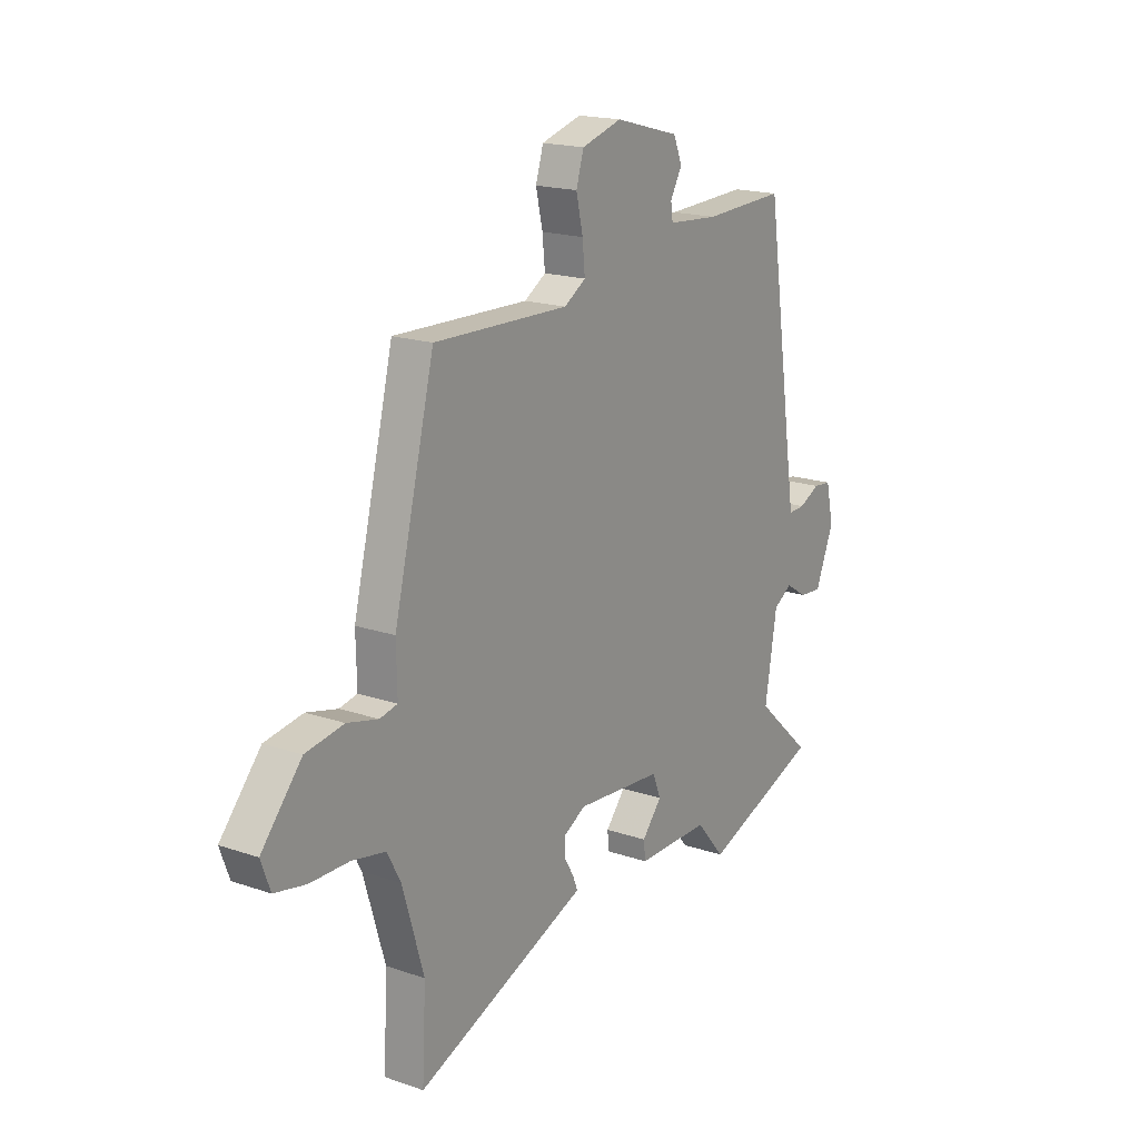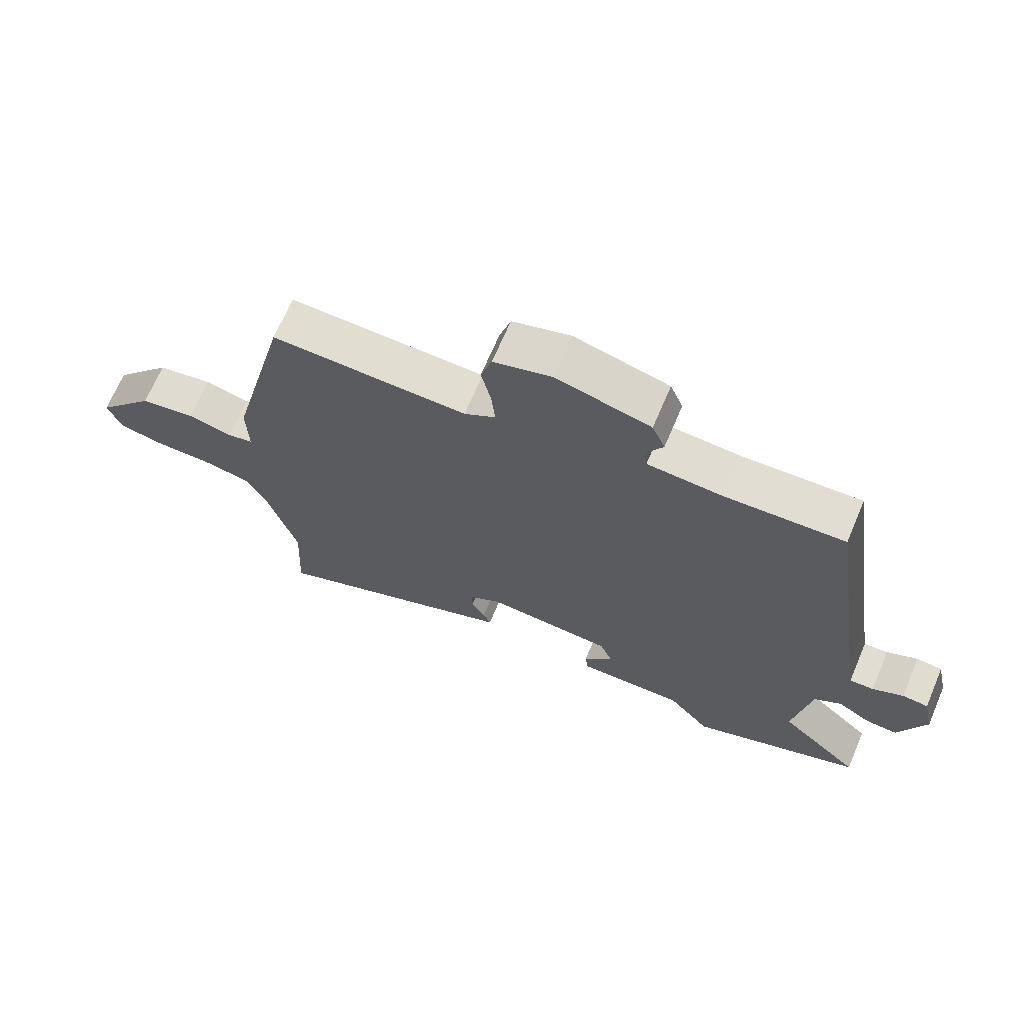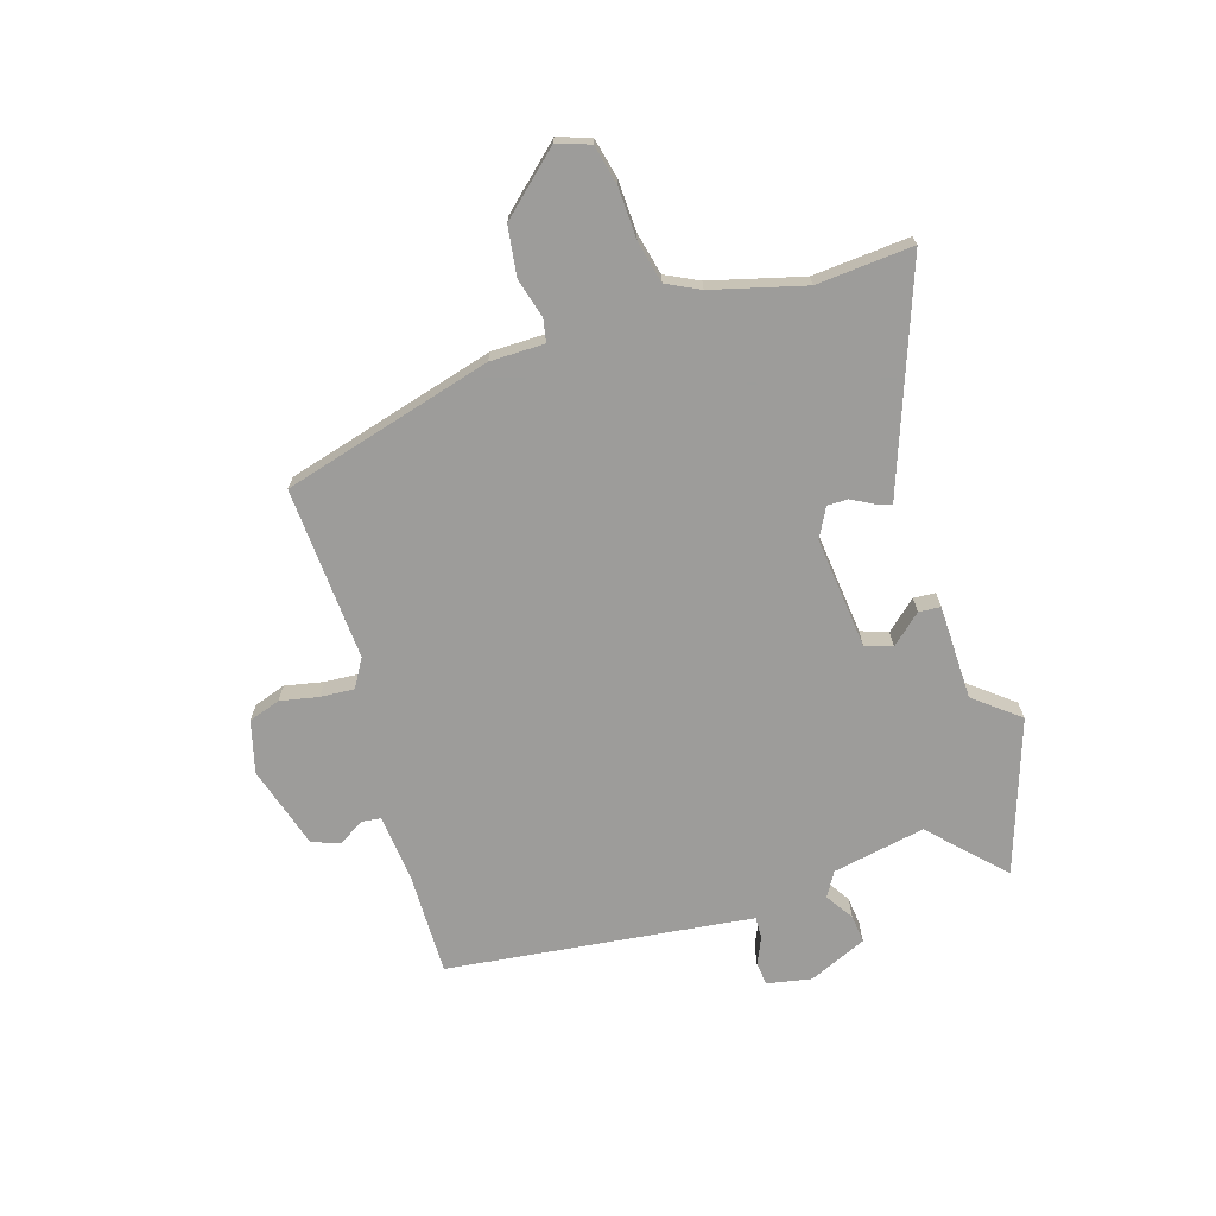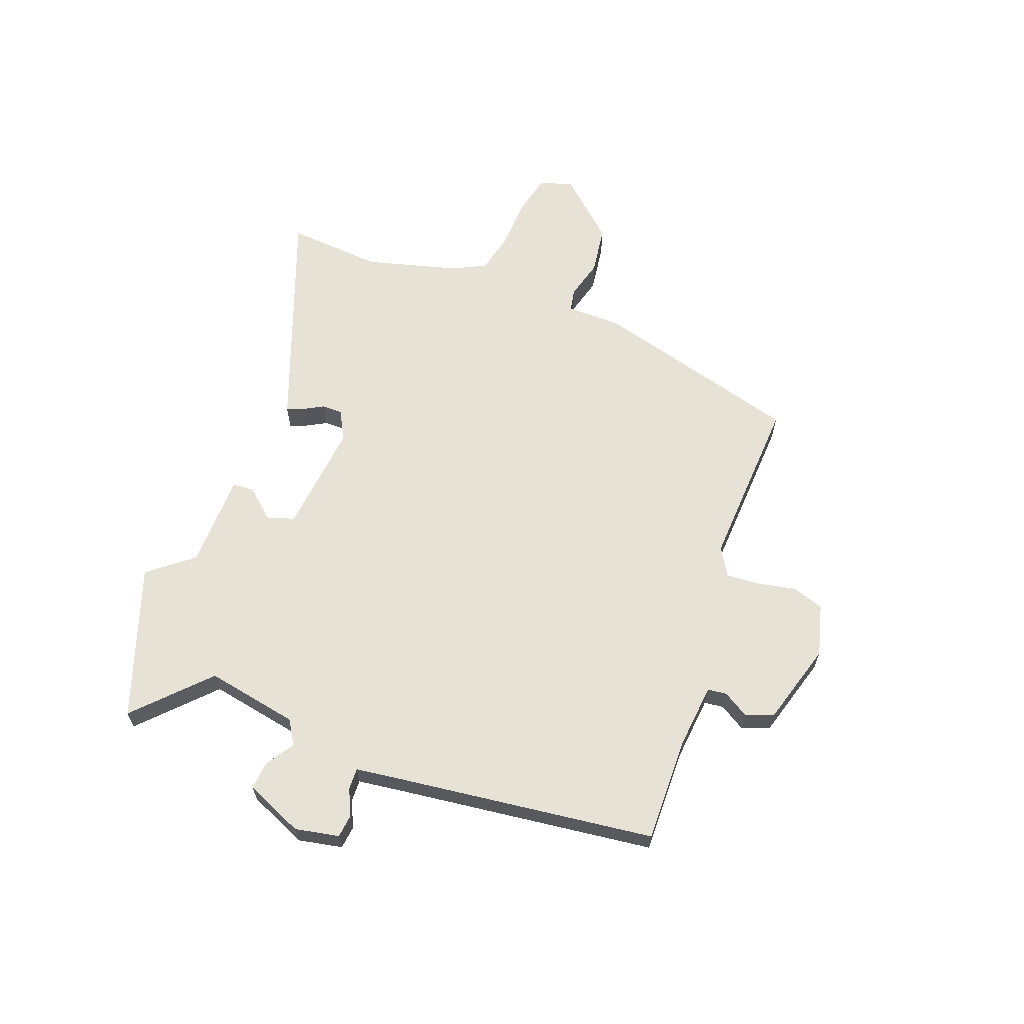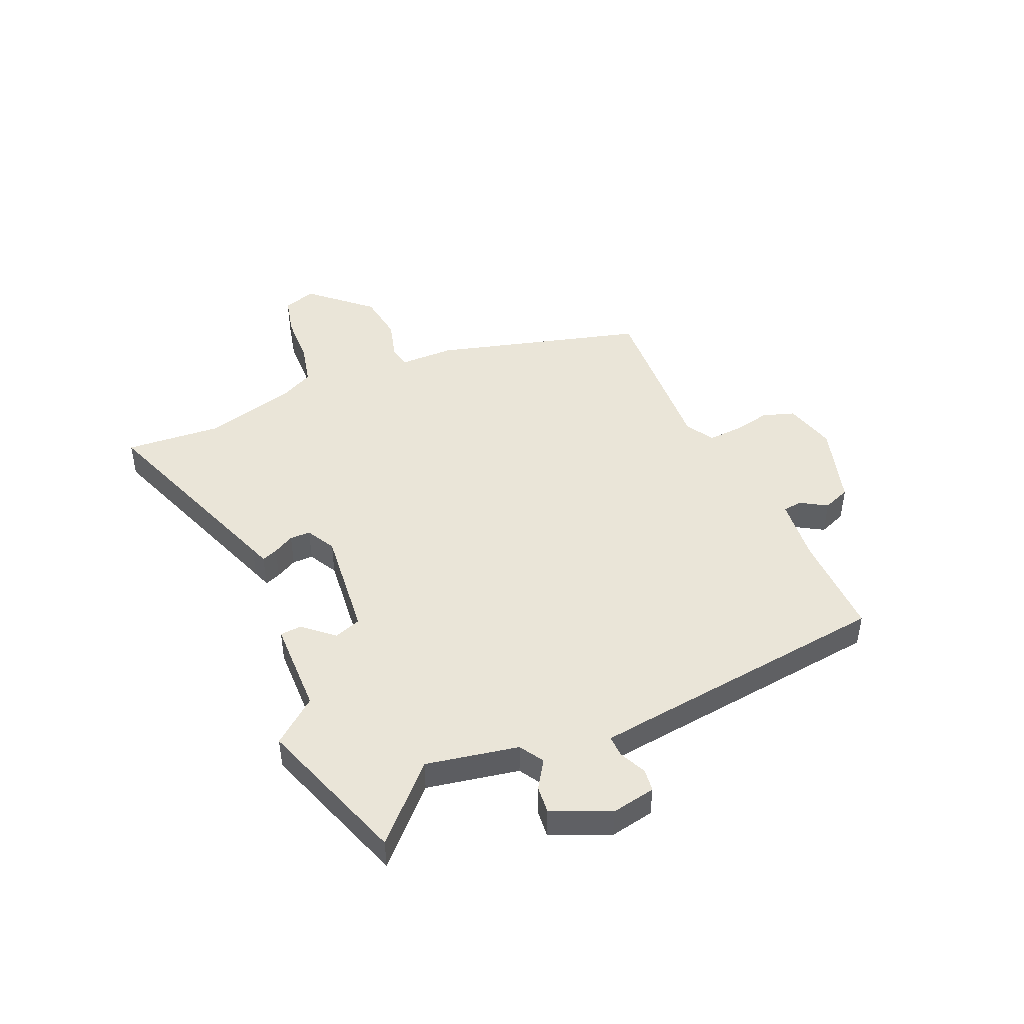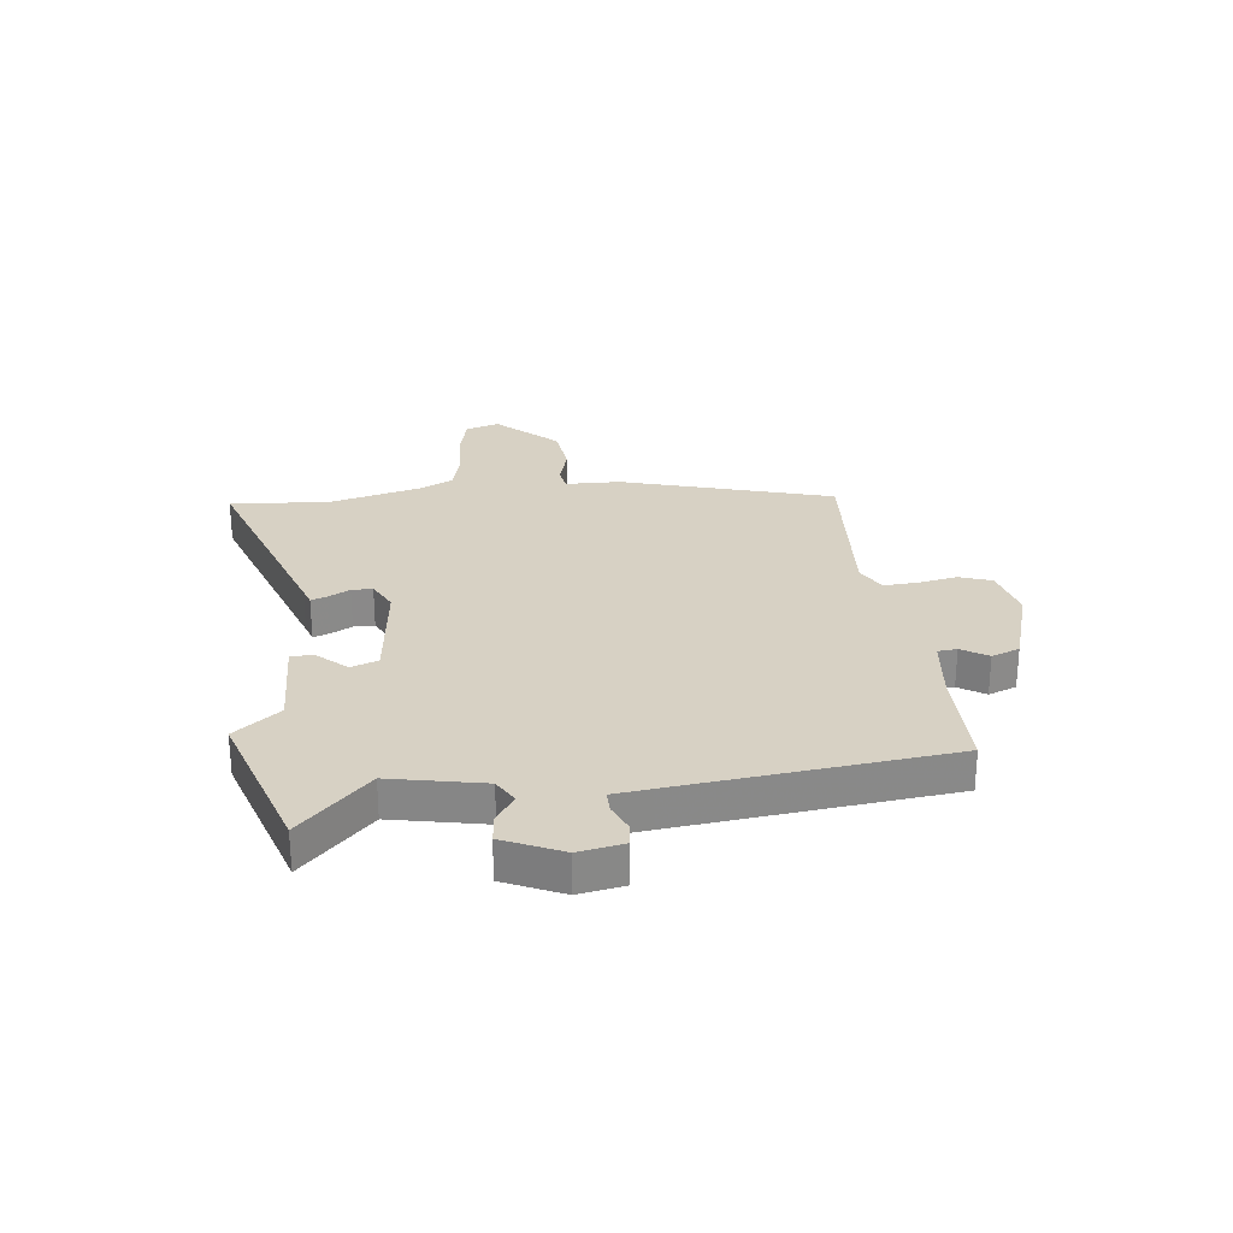
<metadata>
{"format":"obj","ext":"obj","renderer":"f3d","projection":"perspective","resolution":1024,"background":"white","views":[{"elev":18.1,"azim":123.7,"up":"+Z"},{"elev":68.3,"azim":-157.0,"up":"+Z"},{"elev":-70.0,"azim":108.9,"up":"+Y"},{"elev":63.4,"azim":-68.1,"up":"+Y"},{"elev":45.4,"azim":-112.0,"up":"+Y"},{"elev":27.1,"azim":-94.4,"up":"+Y"}]}
</metadata>
<code>
v -0.474 0.07 0.554
v -0.28 0.07 0.546
v -0.16 0.07 0.555
v -0.155 0.07 0.59
v -0.183 0.07 0.639
v -0.162 0.07 0.689
v -0.009 0.07 0.73
v 0.086 0.07 0.702
v 0.104 0.07 0.643
v 0.088 0.07 0.573
v 0.082 0.07 0.511
v 0.133 0.07 0.479
v 0.452 0.07 0.488
v 0.548 0.07 0.1
v 0.546 0.07 0
v 0.588 0.07 -0.009
v 0.661 0.07 0.009
v 0.751 0.07 -0.006
v 0.846 0.07 -0.117
v 0.824 0.07 -0.177
v 0.75 0.07 -0.192
v 0.657 0.07 -0.193
v 0.579 0.07 -0.209
v 0.547 0.07 -0.269
v 0.497 0.07 -0.438
v 0.506 0.07 -0.615
v 0.131 0.07 -0.466
v 0.1 0.07 -0.454
v 0.112 0.07 -0.425
v 0.134 0.07 -0.387
v 0.135 0.07 -0.349
v 0.082 0.07 -0.319
v -0.123 0.07 -0.335
v -0.142 0.07 -0.384
v -0.095 0.07 -0.44
v -0.099 0.07 -0.48
v -0.273 0.07 -0.479
v -0.341 0.07 -0.559
v -0.619 0.07 -0.456
v -0.487 0.07 -0.335
v -0.515 0.07 -0.164
v -0.559 0.07 -0.136
v -0.611 0.07 -0.168
v -0.663 0.07 -0.172
v -0.707 0.07 -0.064
v -0.689 0.07 0.017
v -0.647 0.07 0.021
v -0.597 0.07 -0.003
v -0.558 0.07 -0.005
v -0.547 0.07 0.065
v -0.474 0 0.554
v -0.28 0 0.546
v -0.16 0 0.555
v -0.155 0 0.59
v -0.183 0 0.639
v -0.162 0 0.689
v -0.009 0 0.73
v 0.086 0 0.702
v 0.104 0 0.643
v 0.088 0 0.573
v 0.082 0 0.511
v 0.133 0 0.479
v 0.452 0 0.488
v 0.548 0 0.1
v 0.546 0 0
v 0.588 0 -0.009
v 0.661 0 0.009
v 0.751 0 -0.006
v 0.846 0 -0.117
v 0.824 0 -0.177
v 0.75 0 -0.192
v 0.657 0 -0.193
v 0.579 0 -0.209
v 0.547 0 -0.269
v 0.497 0 -0.438
v 0.506 0 -0.615
v 0.131 0 -0.466
v 0.1 0 -0.454
v 0.112 0 -0.425
v 0.134 0 -0.387
v 0.135 0 -0.349
v 0.082 0 -0.319
v -0.123 0 -0.335
v -0.142 0 -0.384
v -0.095 0 -0.44
v -0.099 0 -0.48
v -0.273 0 -0.479
v -0.341 0 -0.559
v -0.619 0 -0.456
v -0.487 0 -0.335
v -0.515 0 -0.164
v -0.559 0 -0.136
v -0.611 0 -0.168
v -0.663 0 -0.172
v -0.707 0 -0.064
v -0.689 0 0.017
v -0.647 0 0.021
v -0.597 0 -0.003
v -0.558 0 -0.005
v -0.547 0 0.065
f 45 46 47 48
f 45 48 49
f 42 43 44 45
f 42 45 49
f 41 42 49 50
f 37 38 39 40
f 34 35 36 37
f 33 34 37 40
f 32 33 40 41
f 27 28 29 30
f 25 26 27 30
f 24 25 30 31
f 23 24 31 32
f 19 20 21 22
f 19 22 23
f 16 17 18 19
f 15 16 19 23
f 12 13 14 15
f 11 12 15 23
f 7 8 9 10
f 7 10 11
f 4 5 6 7
f 3 4 7 11
f 2 3 11 23
f 23 32 41 50
f 1 2 23 50
f 98 97 96 95
f 99 98 95
f 95 94 93 92
f 99 95 92
f 100 99 92 91
f 90 89 88 87
f 87 86 85 84
f 90 87 84 83
f 91 90 83 82
f 80 79 78 77
f 80 77 76 75
f 81 80 75 74
f 82 81 74 73
f 72 71 70 69
f 73 72 69
f 69 68 67 66
f 73 69 66 65
f 65 64 63 62
f 73 65 62 61
f 60 59 58 57
f 61 60 57
f 57 56 55 54
f 61 57 54 53
f 73 61 53 52
f 100 91 82 73
f 100 73 52 51
f 1 51 52 2
f 2 52 53 3
f 3 53 54 4
f 4 54 55 5
f 5 55 56 6
f 6 56 57 7
f 7 57 58 8
f 8 58 59 9
f 9 59 60 10
f 10 60 61 11
f 11 61 62 12
f 12 62 63 13
f 13 63 64 14
f 14 64 65 15
f 15 65 66 16
f 16 66 67 17
f 17 67 68 18
f 18 68 69 19
f 19 69 70 20
f 20 70 71 21
f 21 71 72 22
f 22 72 73 23
f 23 73 74 24
f 24 74 75 25
f 25 75 76 26
f 26 76 77 27
f 27 77 78 28
f 28 78 79 29
f 29 79 80 30
f 30 80 81 31
f 31 81 82 32
f 32 82 83 33
f 33 83 84 34
f 34 84 85 35
f 35 85 86 36
f 36 86 87 37
f 37 87 88 38
f 38 88 89 39
f 39 89 90 40
f 40 90 91 41
f 41 91 92 42
f 42 92 93 43
f 43 93 94 44
f 44 94 95 45
f 45 95 96 46
f 46 96 97 47
f 47 97 98 48
f 48 98 99 49
f 49 99 100 50
f 50 100 51 1

</code>
